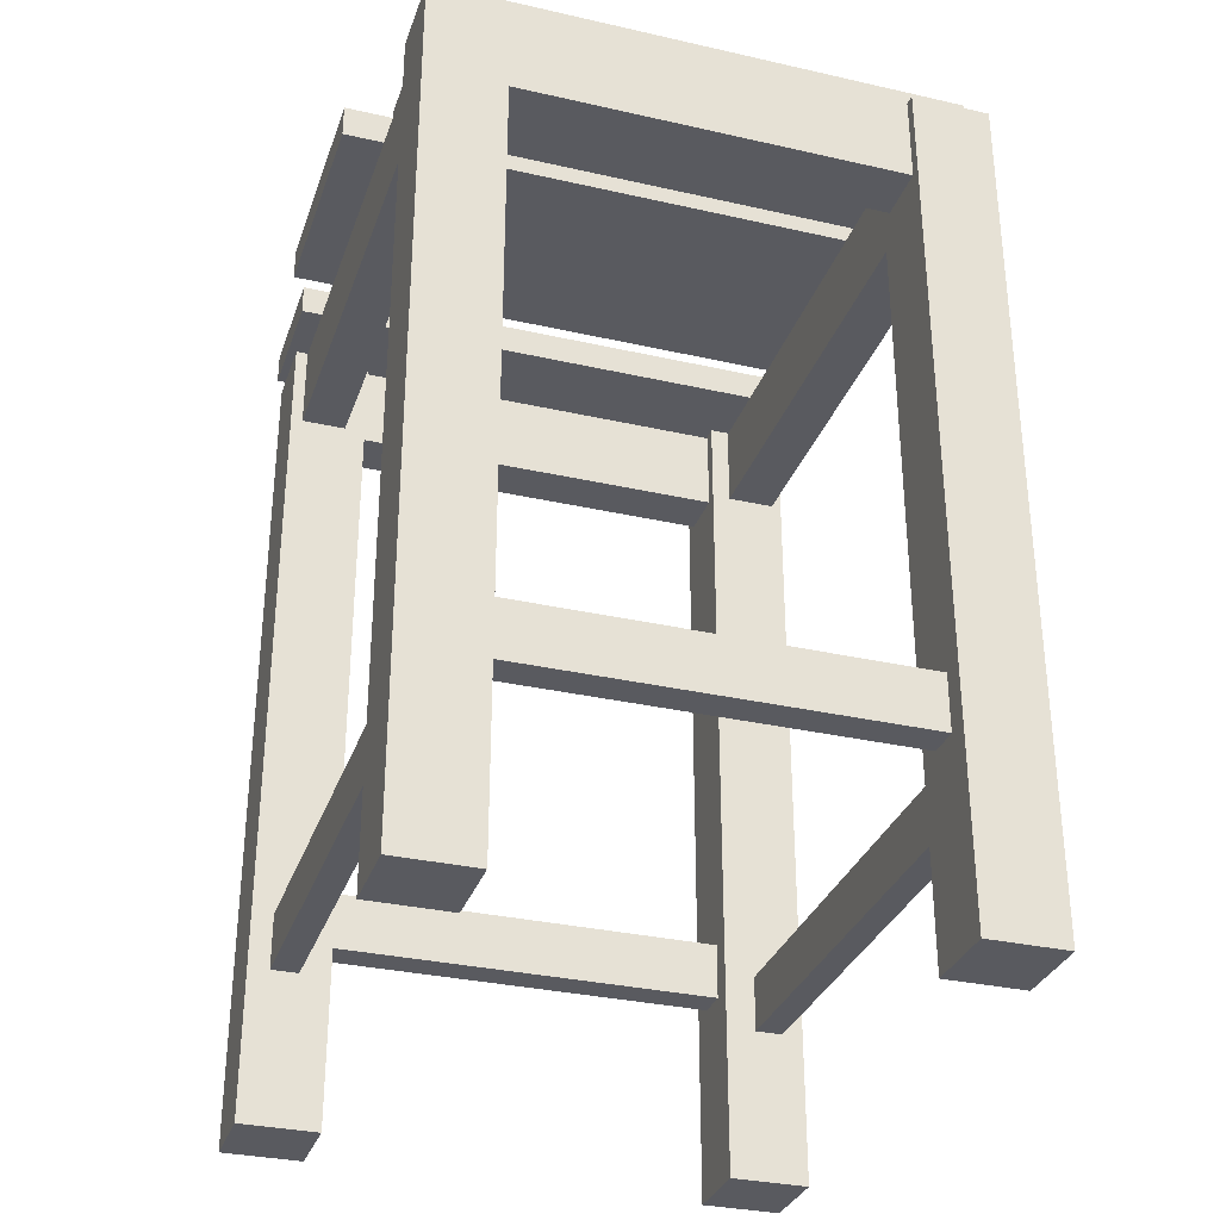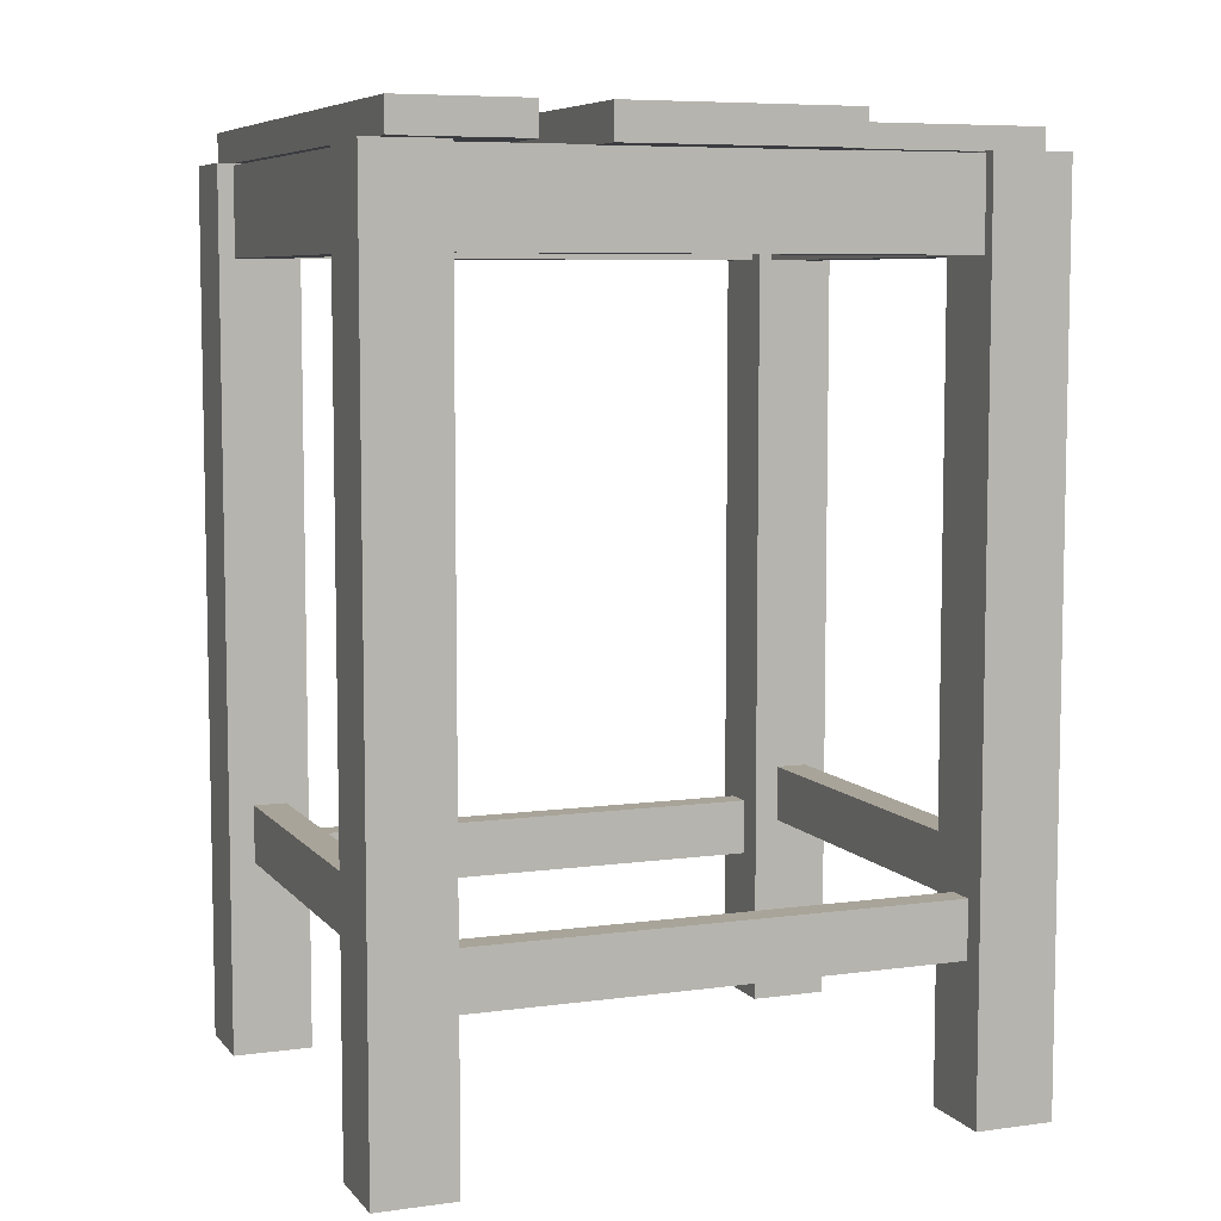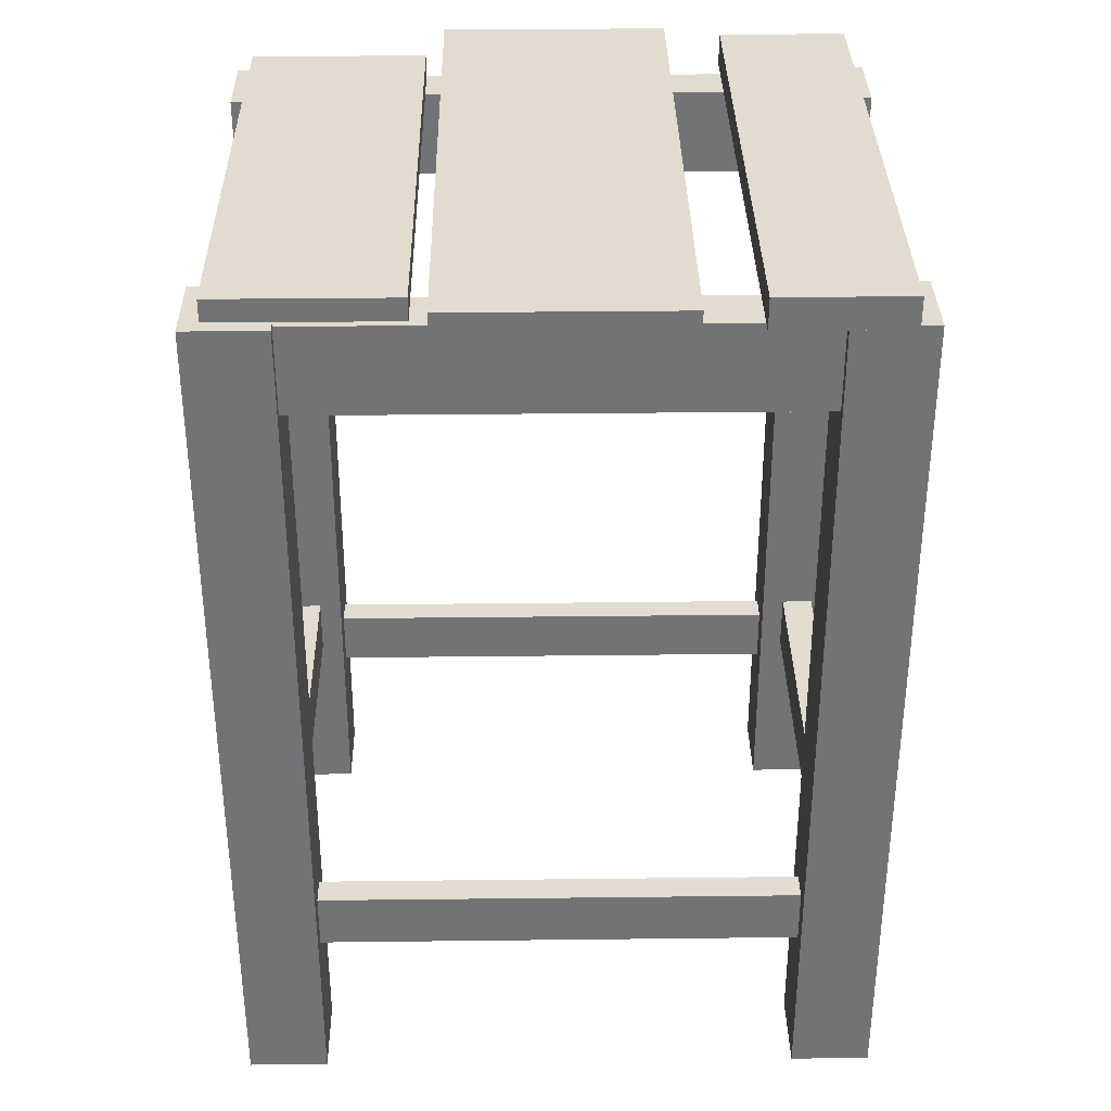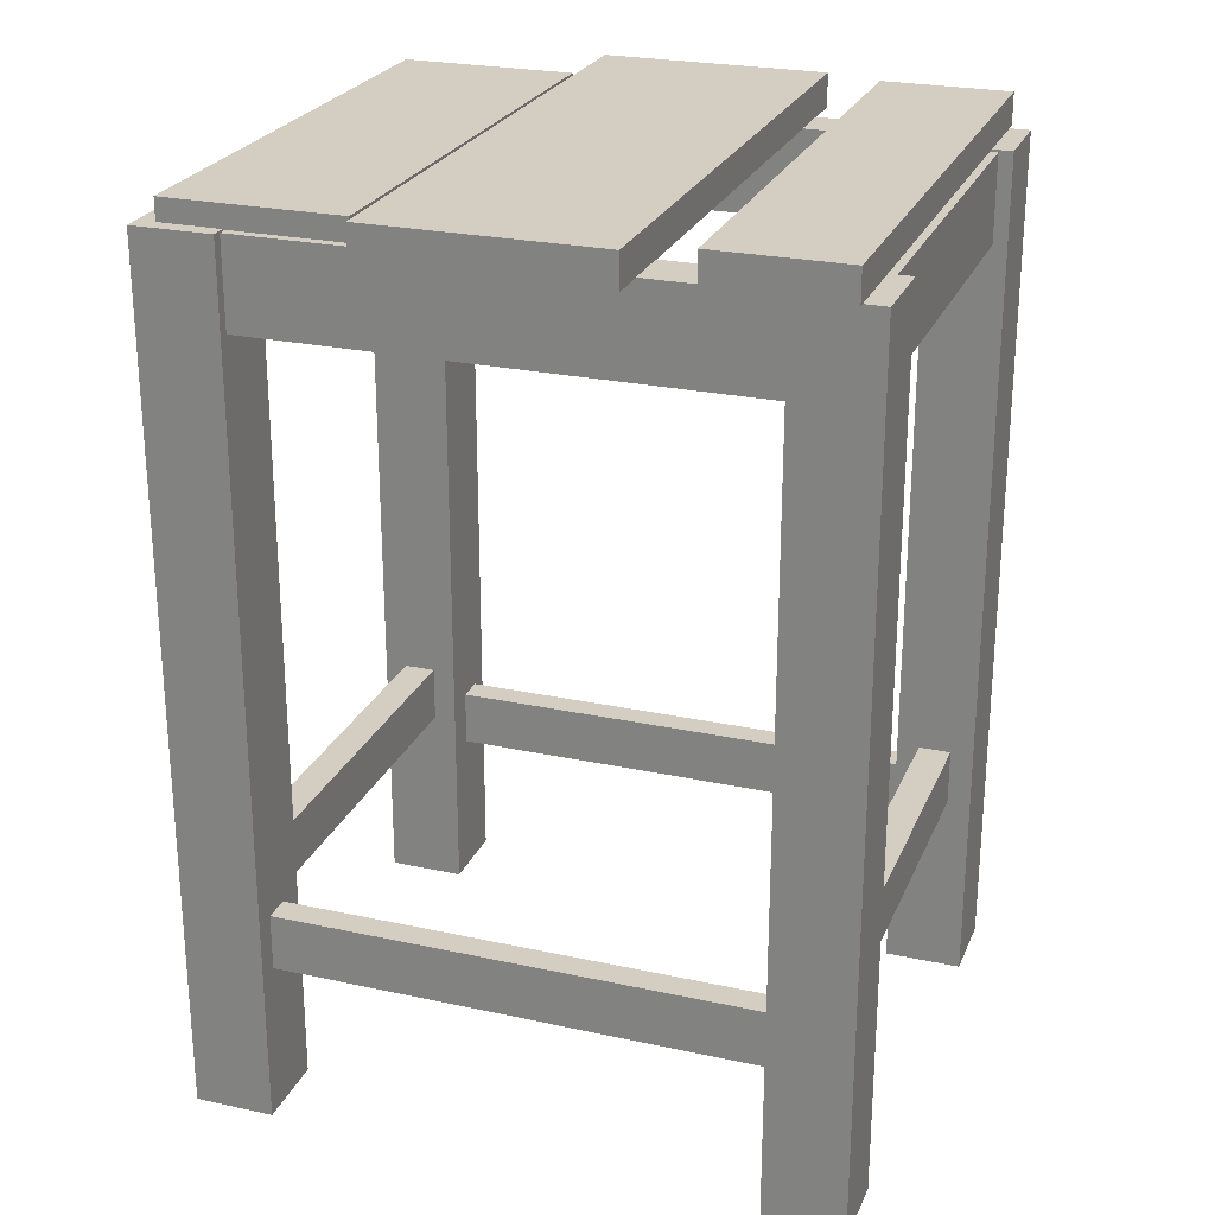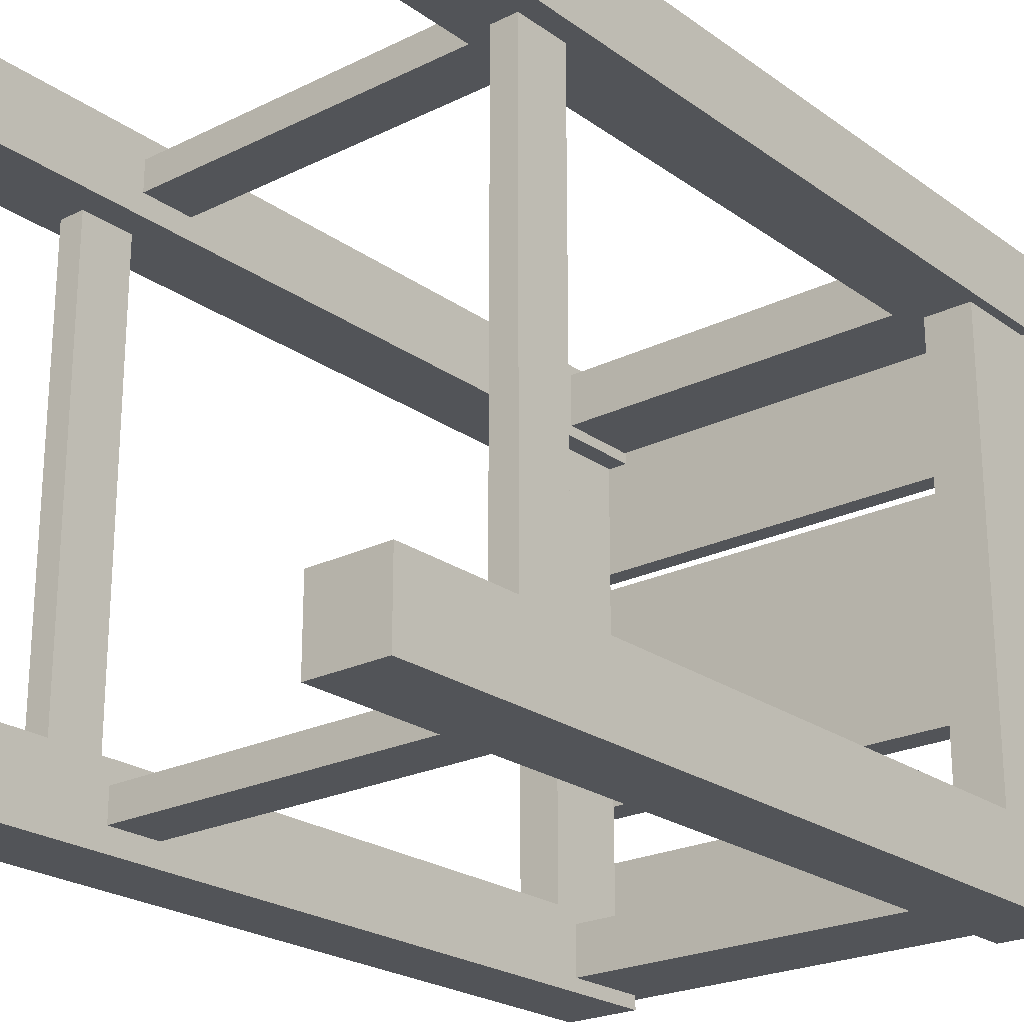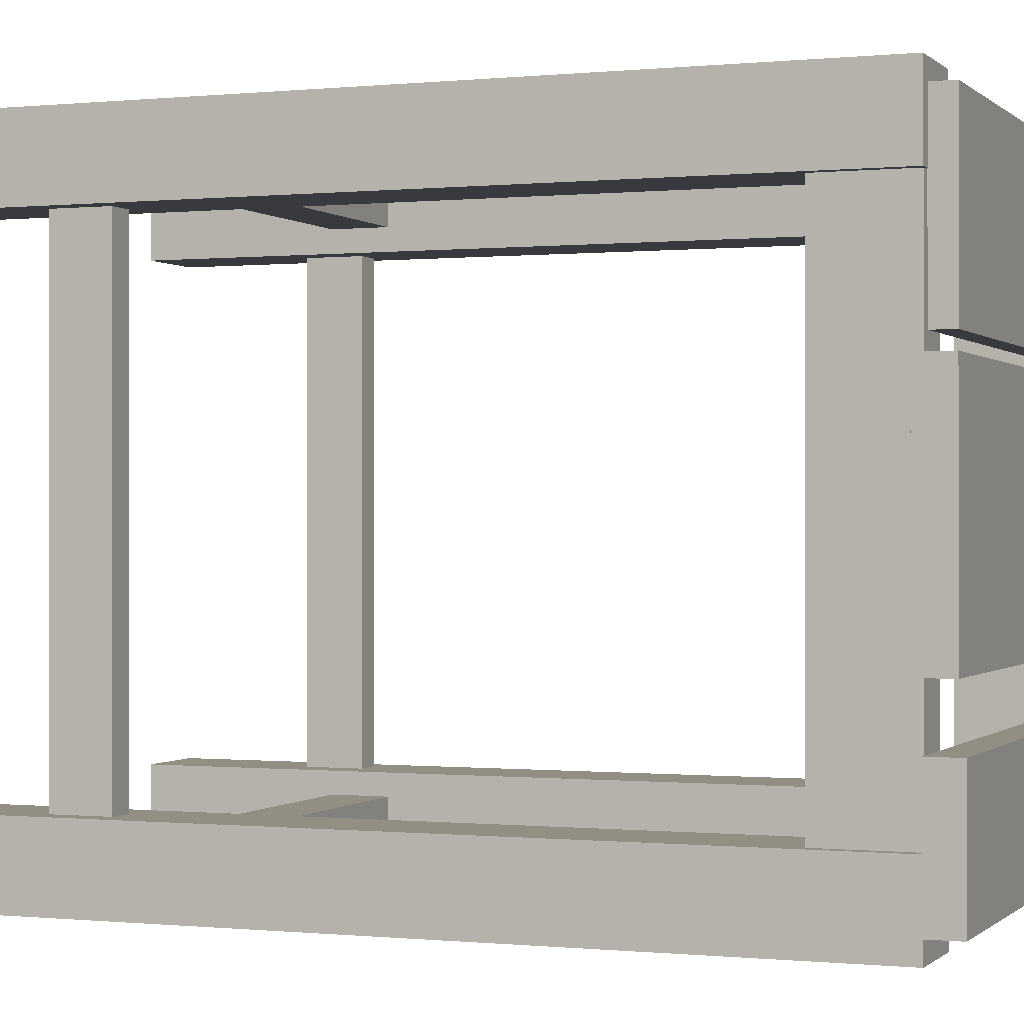
<metadata>
{"format":"obj","ext":"obj","renderer":"f3d","projection":"perspective","resolution":1024,"background":"white","views":[{"elev":-31.9,"azim":-17.7,"up":"+Y"},{"elev":7.1,"azim":-111.5,"up":"+Y"},{"elev":34.3,"azim":89.1,"up":"+Y"},{"elev":24.9,"azim":109.4,"up":"+Y"},{"elev":-23.1,"azim":39.8,"up":"+Z"},{"elev":-0.2,"azim":111.3,"up":"+Z"}]}
</metadata>
<code>
g default
v -12.71 17.58 -7.682
v 12.71 17.58 -7.682
v -12.71 19 -7.682
v 12.71 19 -7.682
v -12.71 19 -13.39
v 12.71 19 -13.39
v -12.71 17.58 -13.39
v 12.71 17.58 -13.39
v 11.87 13.58 12.18
v 11.87 13.58 -12.01
v 11.87 17.47 12.18
v 11.87 17.47 -12.01
v 9.64 17.47 12.18
v 9.64 17.47 -12.01
v 9.64 13.58 12.18
v 9.64 13.58 -12.01
v -9.728 13.58 12.18
v -9.728 13.58 -12.01
v -9.728 17.47 12.18
v -9.728 17.47 -12.01
v -11.78 17.47 12.18
v -11.78 17.47 -12.01
v -11.78 13.58 12.18
v -11.78 13.58 -12.01
v -13.61 17.45 4.944
v 13.61 17.45 4.944
v -13.61 18.95 4.944
v 13.61 18.95 4.944
v -13.61 18.95 -5.179
v 13.61 18.95 -5.179
v -13.61 17.45 -5.179
v 13.61 17.45 -5.179
v -11.63 17.52 13.6
v 11.63 17.52 13.6
v -11.63 18.52 13.6
v 11.63 18.52 13.6
v -11.63 18.52 5.742
v 11.63 18.52 5.742
v -11.63 17.52 5.742
v 11.63 17.52 5.742
v -10.17 13.56 13.93
v 10.17 13.56 13.93
v -10.17 17.45 13.93
v 10.17 17.45 13.93
v -10.17 17.45 11.43
v 10.17 17.45 11.43
v -10.17 13.56 11.43
v 10.17 13.56 11.43
v -10.17 13.56 -11.38
v 10.17 13.56 -11.38
v -10.17 17.45 -11.38
v 10.17 17.45 -11.38
v -10.17 17.45 -13.65
v 10.17 17.45 -13.65
v -10.17 13.56 -13.65
v 10.17 13.56 -13.65
v -12.33 -21.25 14.41
v -8.779 -21.25 14.41
v -12.33 17.54 14.41
v -8.779 17.54 14.41
v -12.33 17.54 10.92
v -8.779 17.54 10.92
v -12.33 -21.25 10.92
v -8.779 -21.25 10.92
v 8.779 -21.25 14.41
v 12.33 -21.25 14.41
v 8.779 17.54 14.41
v 12.33 17.54 14.41
v 8.779 17.54 10.85
v 12.33 17.54 10.85
v 8.779 -21.25 10.85
v 12.33 -21.25 10.85
v -12.33 -21.25 -10.78
v -8.779 -21.25 -10.78
v -12.33 17.54 -10.78
v -8.779 17.54 -10.78
v -12.33 17.54 -14.27
v -8.779 17.54 -14.27
v -12.33 -21.25 -14.27
v -8.779 -21.25 -14.27
v 8.779 -21.25 -10.78
v 12.33 -21.25 -10.78
v 8.779 17.54 -10.78
v 12.33 17.54 -10.78
v 8.779 17.54 -14.34
v 12.33 17.54 -14.34
v 8.779 -21.25 -14.34
v 12.33 -21.25 -14.34
v -10.17 -12.66 -11.79
v 10.17 -12.66 -11.79
v -10.17 -10.11 -11.79
v 10.17 -10.11 -11.79
v -10.17 -10.11 -13.23
v 10.17 -10.11 -13.23
v -10.17 -12.66 -13.23
v 10.17 -12.66 -13.23
v -10.17 -12.66 13.4
v 10.17 -12.66 13.4
v -10.17 -10.11 13.4
v 10.17 -10.11 13.4
v -10.17 -10.11 11.96
v 10.17 -10.11 11.96
v -10.17 -12.66 11.96
v 10.17 -12.66 11.96
v -10.14 -14.45 12.18
v -10.14 -14.45 -12.01
v -10.14 -11.9 12.18
v -10.14 -11.9 -12.01
v -11.37 -11.9 12.18
v -11.37 -11.9 -12.01
v -11.37 -14.45 12.18
v -11.37 -14.45 -12.01
v 11.37 -14.45 12.18
v 11.37 -14.45 -12.01
v 11.37 -11.9 12.18
v 11.37 -11.9 -12.01
v 10.14 -11.9 12.18
v 10.14 -11.9 -12.01
v 10.14 -14.45 12.18
v 10.14 -14.45 -12.01
g stool
f 1 2 4 3
f 3 4 6 5
f 5 6 8 7
f 7 8 2 1
f 2 8 6 4
f 7 1 3 5
f 9 10 12 11
f 11 12 14 13
f 13 14 16 15
f 15 16 10 9
f 17 18 20 19
f 19 20 22 21
f 21 22 24 23
f 23 24 18 17
f 25 26 28 27
f 27 28 30 29
f 29 30 32 31
f 31 32 26 25
f 26 32 30 28
f 31 25 27 29
f 33 34 36 35
f 35 36 38 37
f 37 38 40 39
f 39 40 34 33
f 34 40 38 36
f 39 33 35 37
f 41 42 44 43
f 43 44 46 45
f 45 46 48 47
f 47 48 42 41
f 49 50 52 51
f 51 52 54 53
f 53 54 56 55
f 55 56 50 49
f 57 58 60 59
f 59 60 62 61
f 61 62 64 63
f 63 64 58 57
f 58 64 62 60
f 63 57 59 61
f 65 66 68 67
f 67 68 70 69
f 69 70 72 71
f 71 72 66 65
f 66 72 70 68
f 71 65 67 69
f 73 74 76 75
f 75 76 78 77
f 77 78 80 79
f 79 80 74 73
f 74 80 78 76
f 79 73 75 77
f 81 82 84 83
f 83 84 86 85
f 85 86 88 87
f 87 88 82 81
f 82 88 86 84
f 87 81 83 85
f 89 90 92 91
f 91 92 94 93
f 93 94 96 95
f 95 96 90 89
f 97 98 100 99
f 99 100 102 101
f 101 102 104 103
f 103 104 98 97
f 105 106 108 107
f 107 108 110 109
f 109 110 112 111
f 111 112 106 105
f 113 114 116 115
f 115 116 118 117
f 117 118 120 119
f 119 120 114 113

</code>
